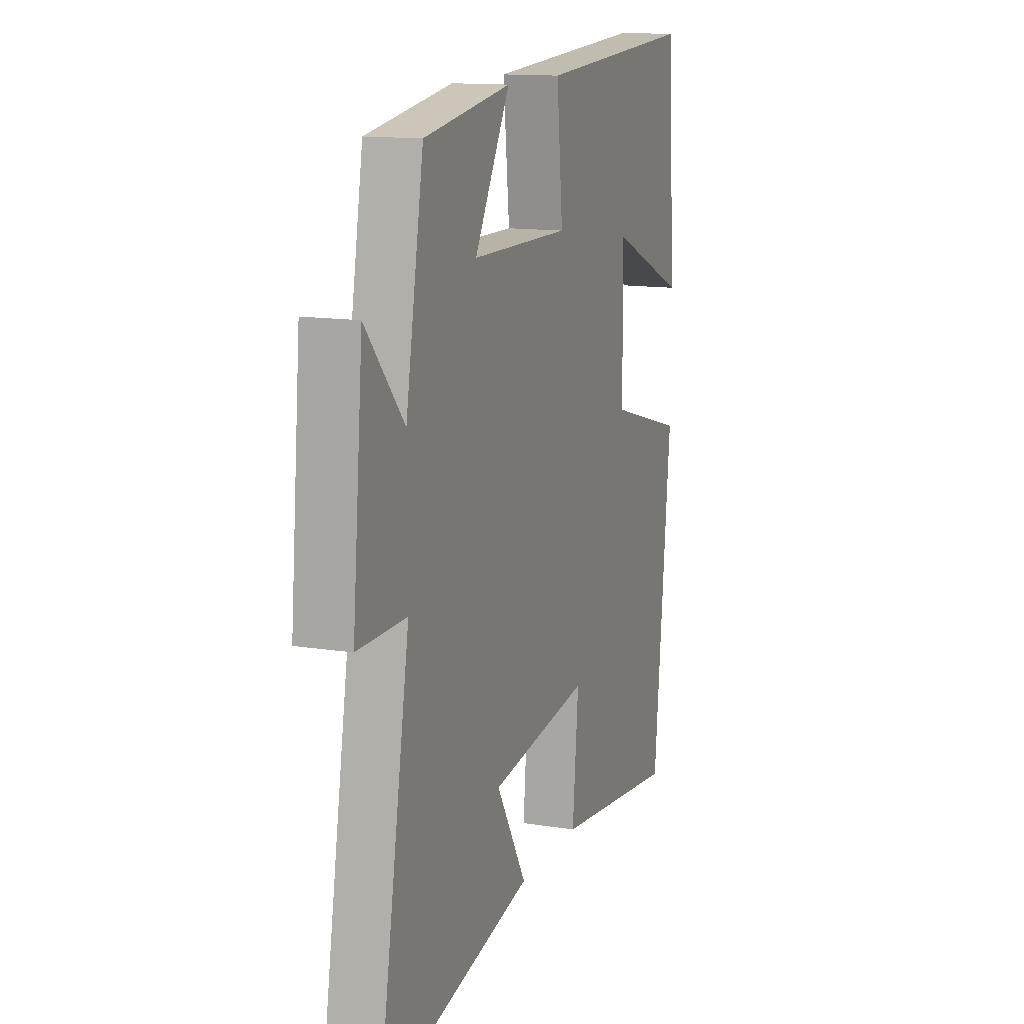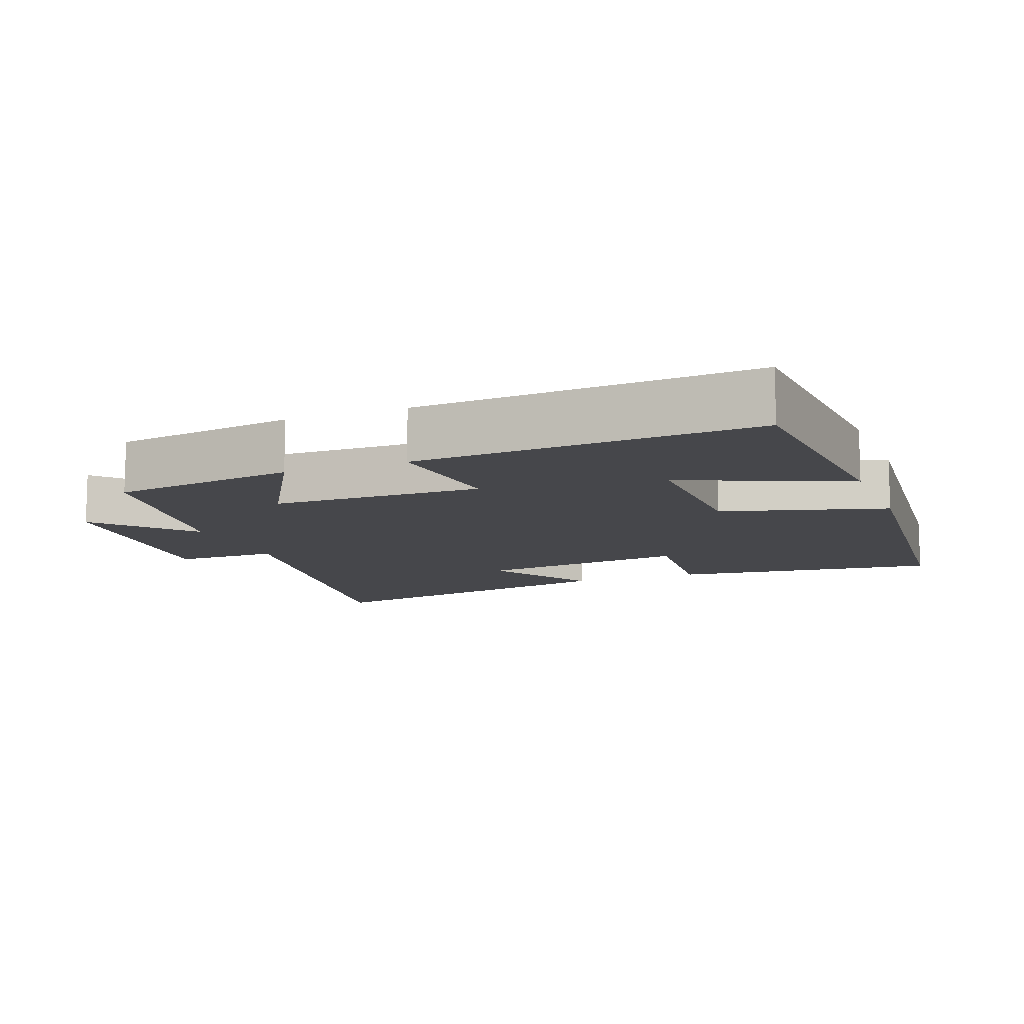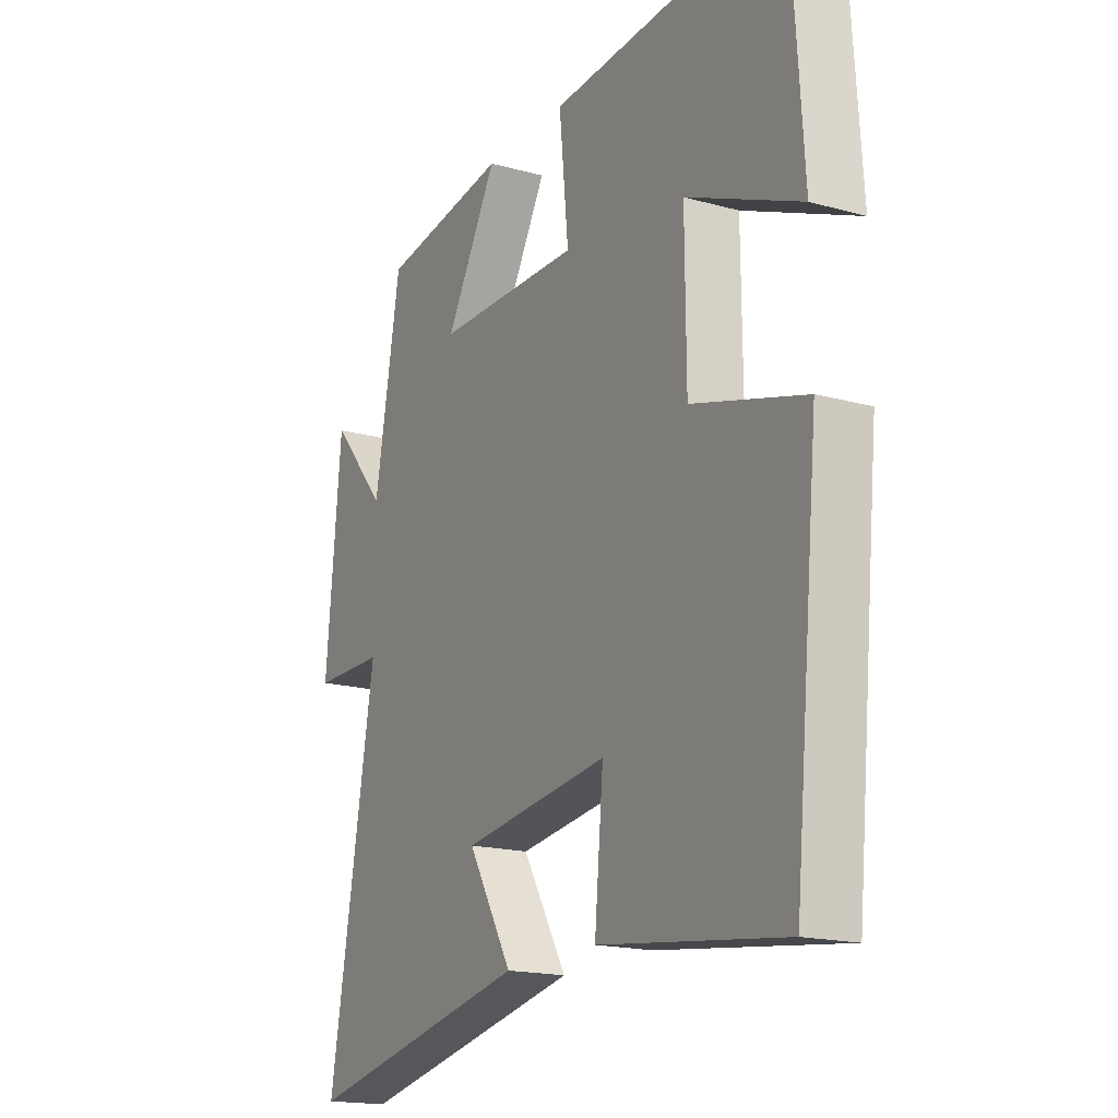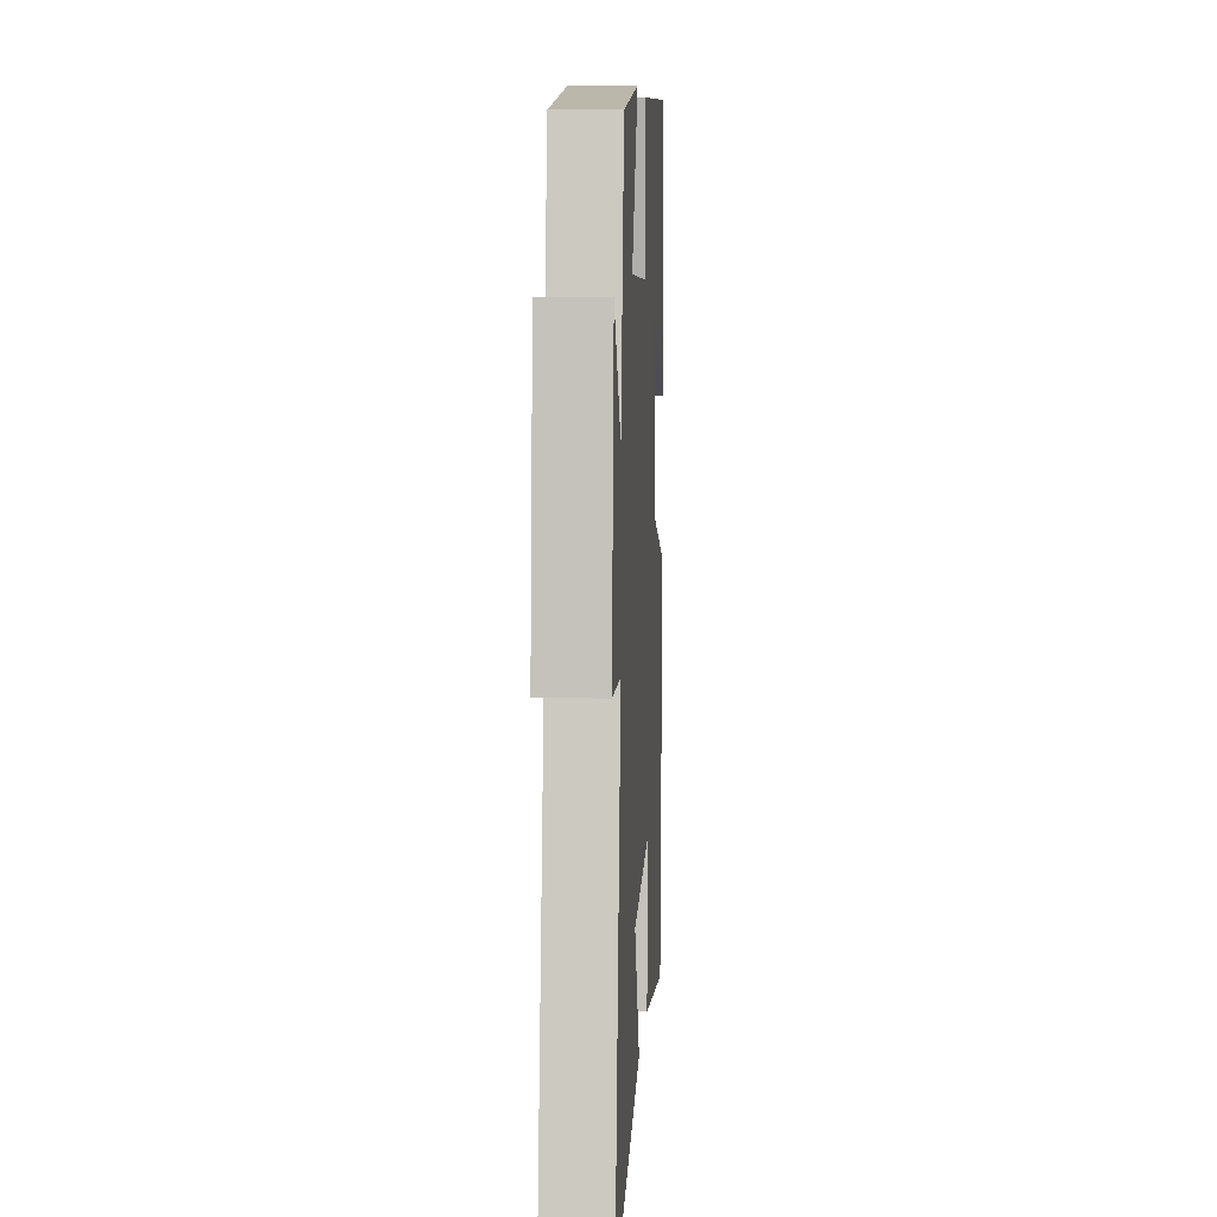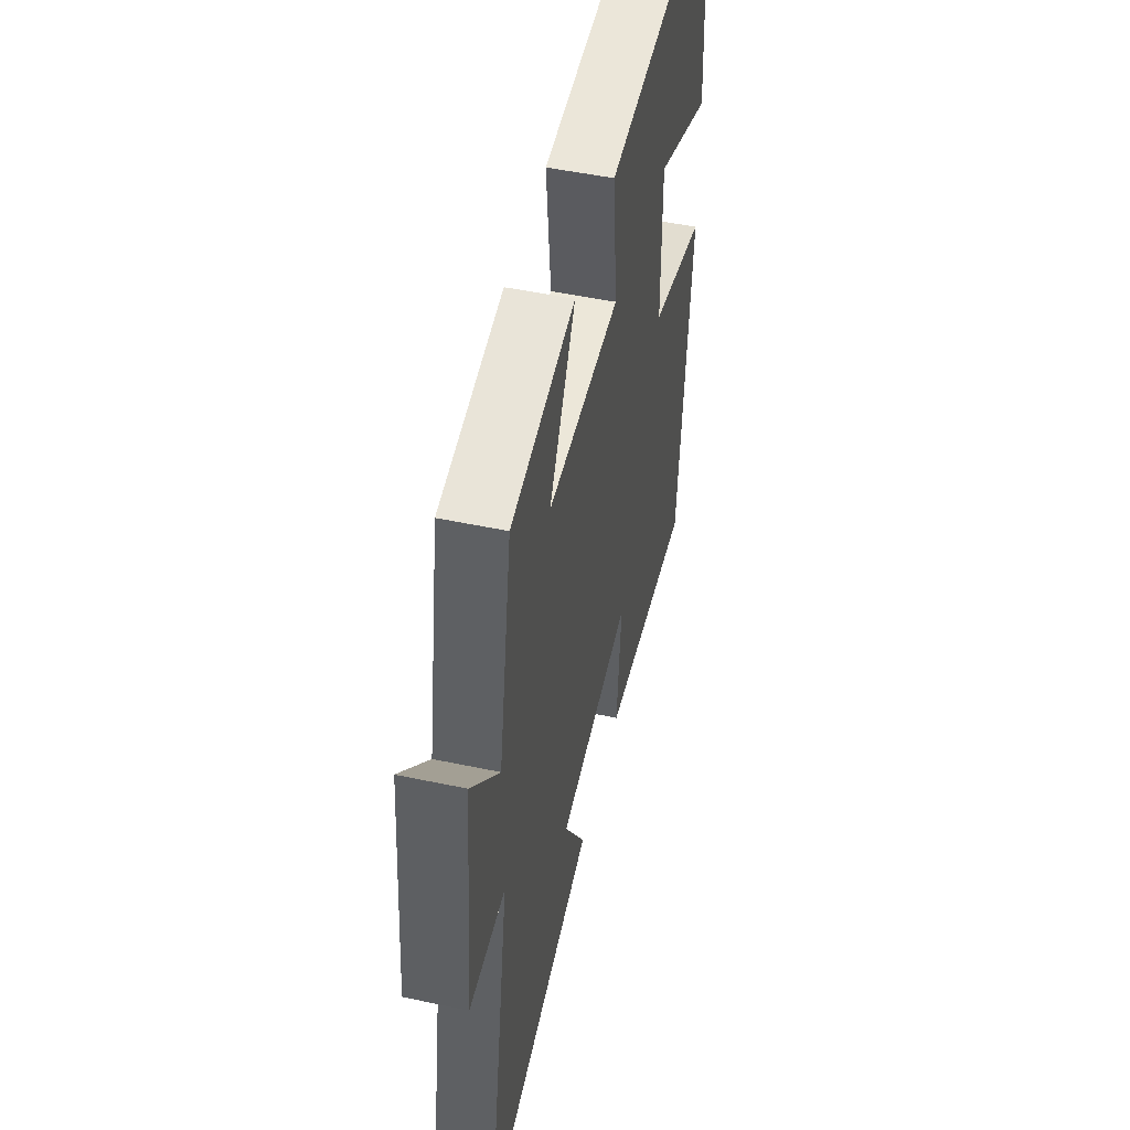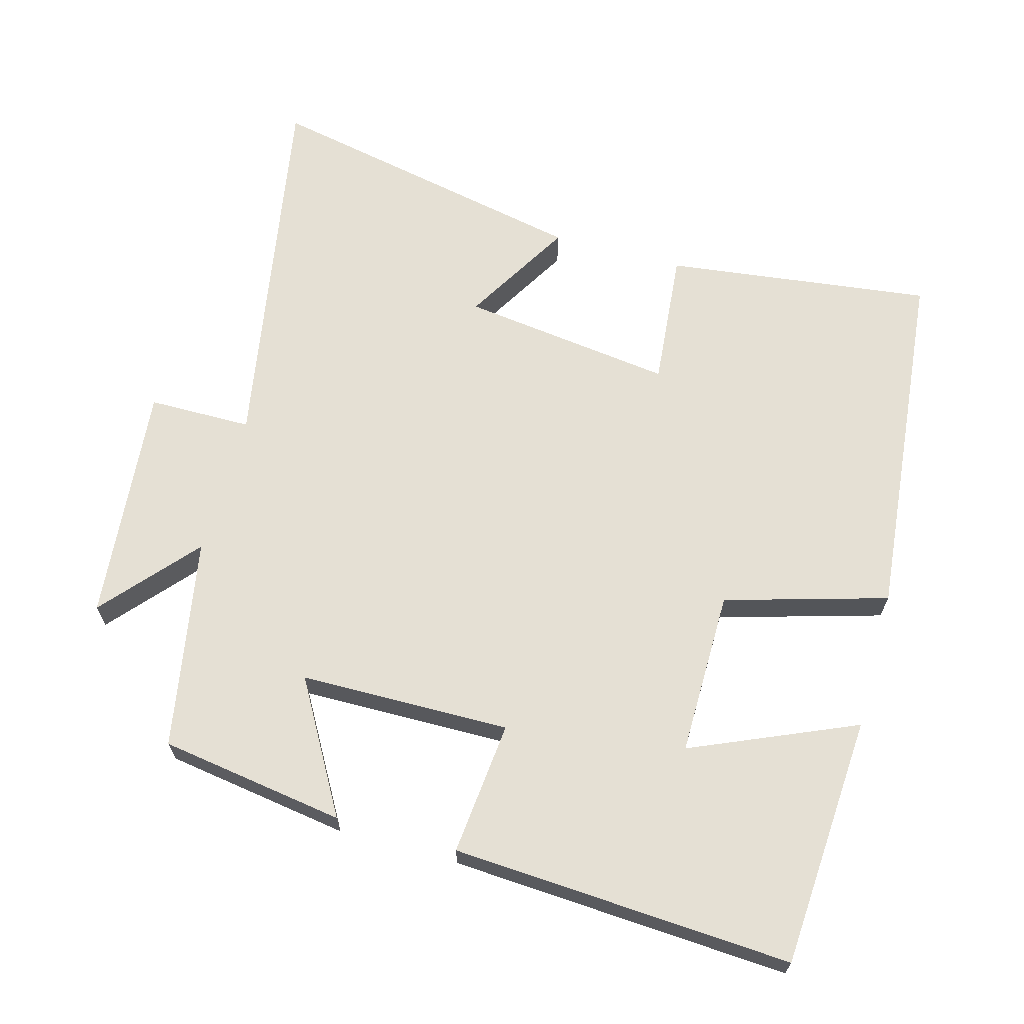
<metadata>
{"format":"obj","ext":"obj","renderer":"f3d","projection":"perspective","resolution":1024,"background":"white","views":[{"elev":13.5,"azim":-70.0,"up":"+Z"},{"elev":-10.8,"azim":21.3,"up":"+Y"},{"elev":-17.5,"azim":61.3,"up":"+Z"},{"elev":6.0,"azim":-86.8,"up":"+Z"},{"elev":50.3,"azim":-76.9,"up":"+Z"},{"elev":65.9,"azim":15.4,"up":"+Y"}]}
</metadata>
<code>
v -0.446 0.07 0.46
v -0.182 0.07 0.5
v -0.289 0.07 0.313
v 0.011 0.07 0.309
v -0.008 0.07 0.5
v 0.476 0.07 0.529
v 0.5 0.07 0.17
v 0.266 0.07 0.271
v 0.268 0.07 0.035
v 0.5 0.07 -0.032
v 0.449 0.07 -0.548
v 0.068 0.07 -0.5
v 0.086 0.07 -0.304
v -0.218 0.07 -0.344
v -0.126 0.07 -0.5
v -0.596 0.07 -0.597
v -0.5 0.07 -0.052
v -0.648 0.07 -0.051
v -0.616 0.07 0.291
v -0.5 0.07 0.158
v -0.446 0 0.46
v -0.182 0 0.5
v -0.289 0 0.313
v 0.011 0 0.309
v -0.008 0 0.5
v 0.476 0 0.529
v 0.5 0 0.17
v 0.266 0 0.271
v 0.268 0 0.035
v 0.5 0 -0.032
v 0.449 0 -0.548
v 0.068 0 -0.5
v 0.086 0 -0.304
v -0.218 0 -0.344
v -0.126 0 -0.5
v -0.596 0 -0.597
v -0.5 0 -0.052
v -0.648 0 -0.051
v -0.616 0 0.291
v -0.5 0 0.158
f 17 18 19 20
f 1 2 3
f 20 1 3
f 17 20 3
f 14 15 16 17
f 17 3 4
f 14 17 4
f 13 14 4
f 11 12 13
f 10 11 13
f 9 10 13
f 13 4 5
f 9 13 5
f 8 9 5
f 5 6 7 8
f 40 39 38 37
f 23 22 21
f 23 21 40
f 23 40 37
f 37 36 35 34
f 24 23 37
f 24 37 34
f 24 34 33
f 33 32 31
f 33 31 30
f 33 30 29
f 25 24 33
f 25 33 29
f 25 29 28
f 28 27 26 25
f 1 21 22 2
f 2 22 23 3
f 3 23 24 4
f 4 24 25 5
f 5 25 26 6
f 6 26 27 7
f 7 27 28 8
f 8 28 29 9
f 9 29 30 10
f 10 30 31 11
f 11 31 32 12
f 12 32 33 13
f 13 33 34 14
f 14 34 35 15
f 15 35 36 16
f 16 36 37 17
f 17 37 38 18
f 18 38 39 19
f 19 39 40 20
f 20 40 21 1

</code>
